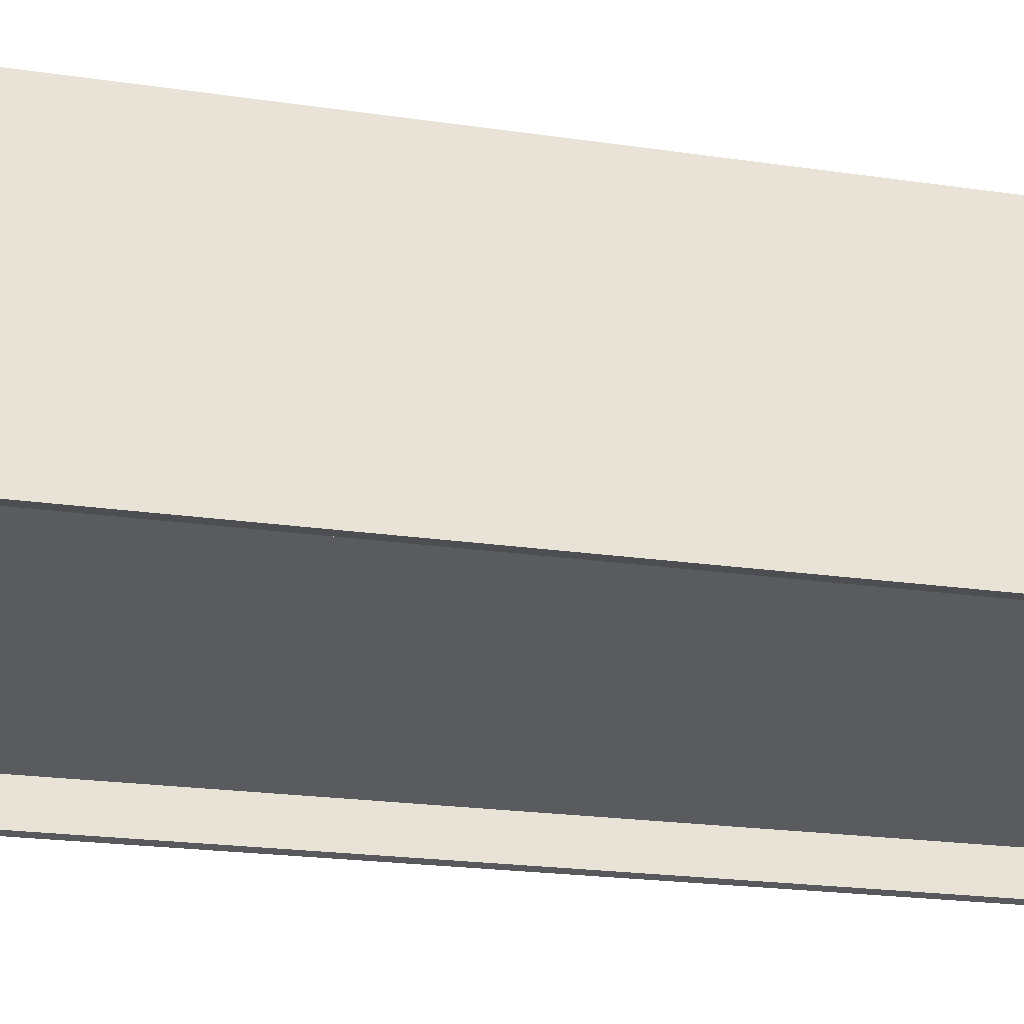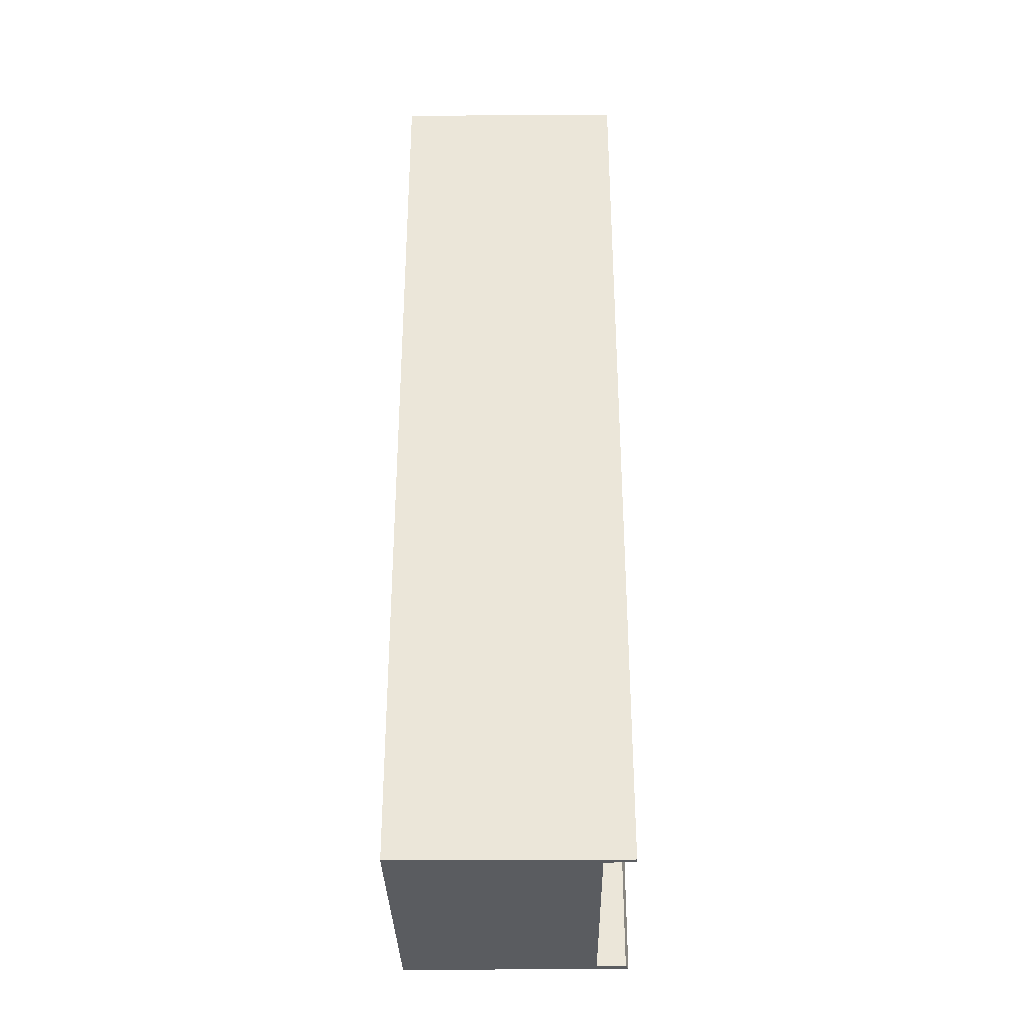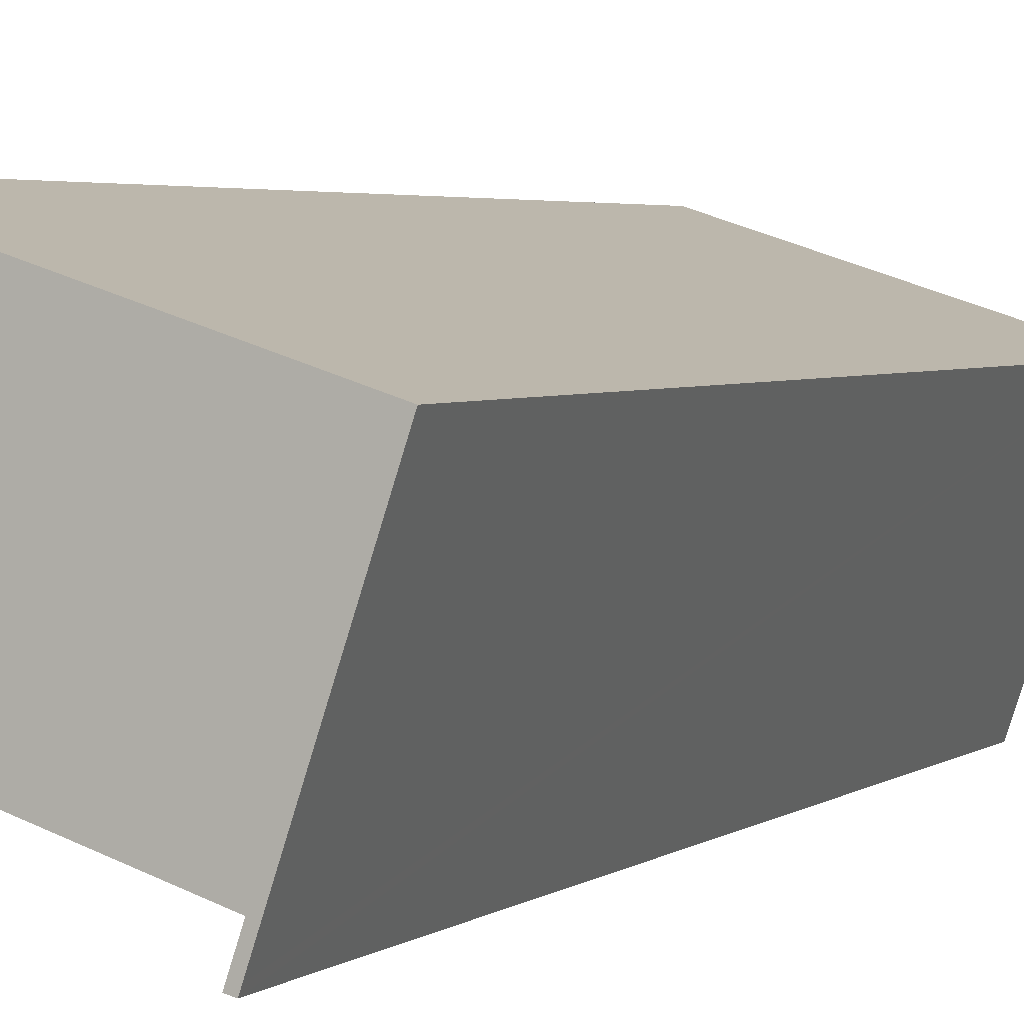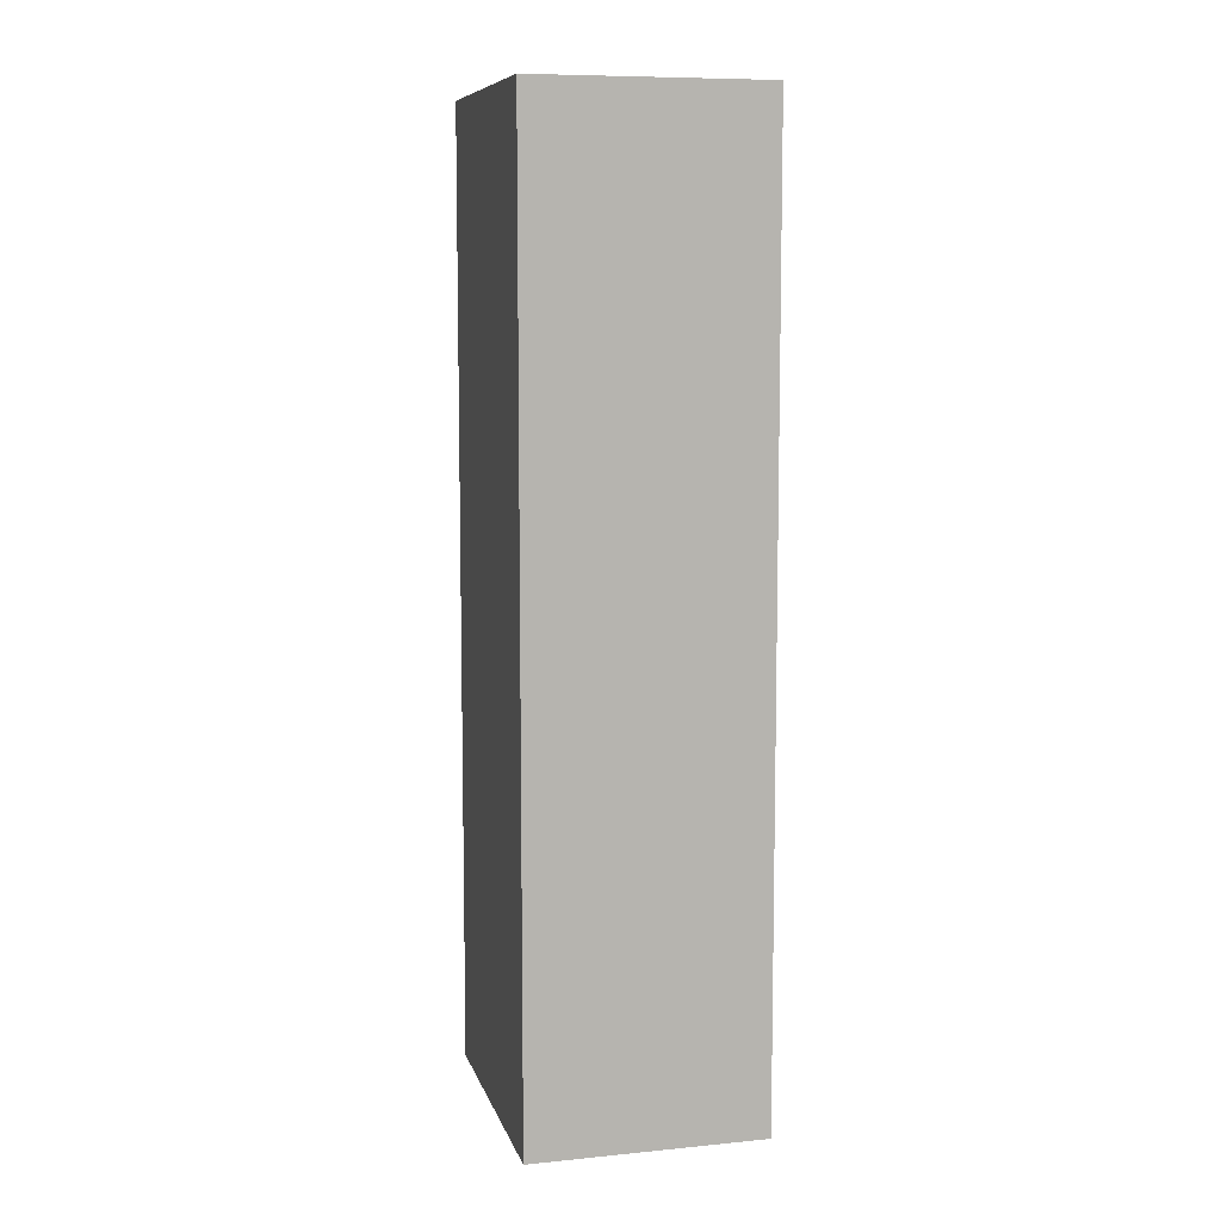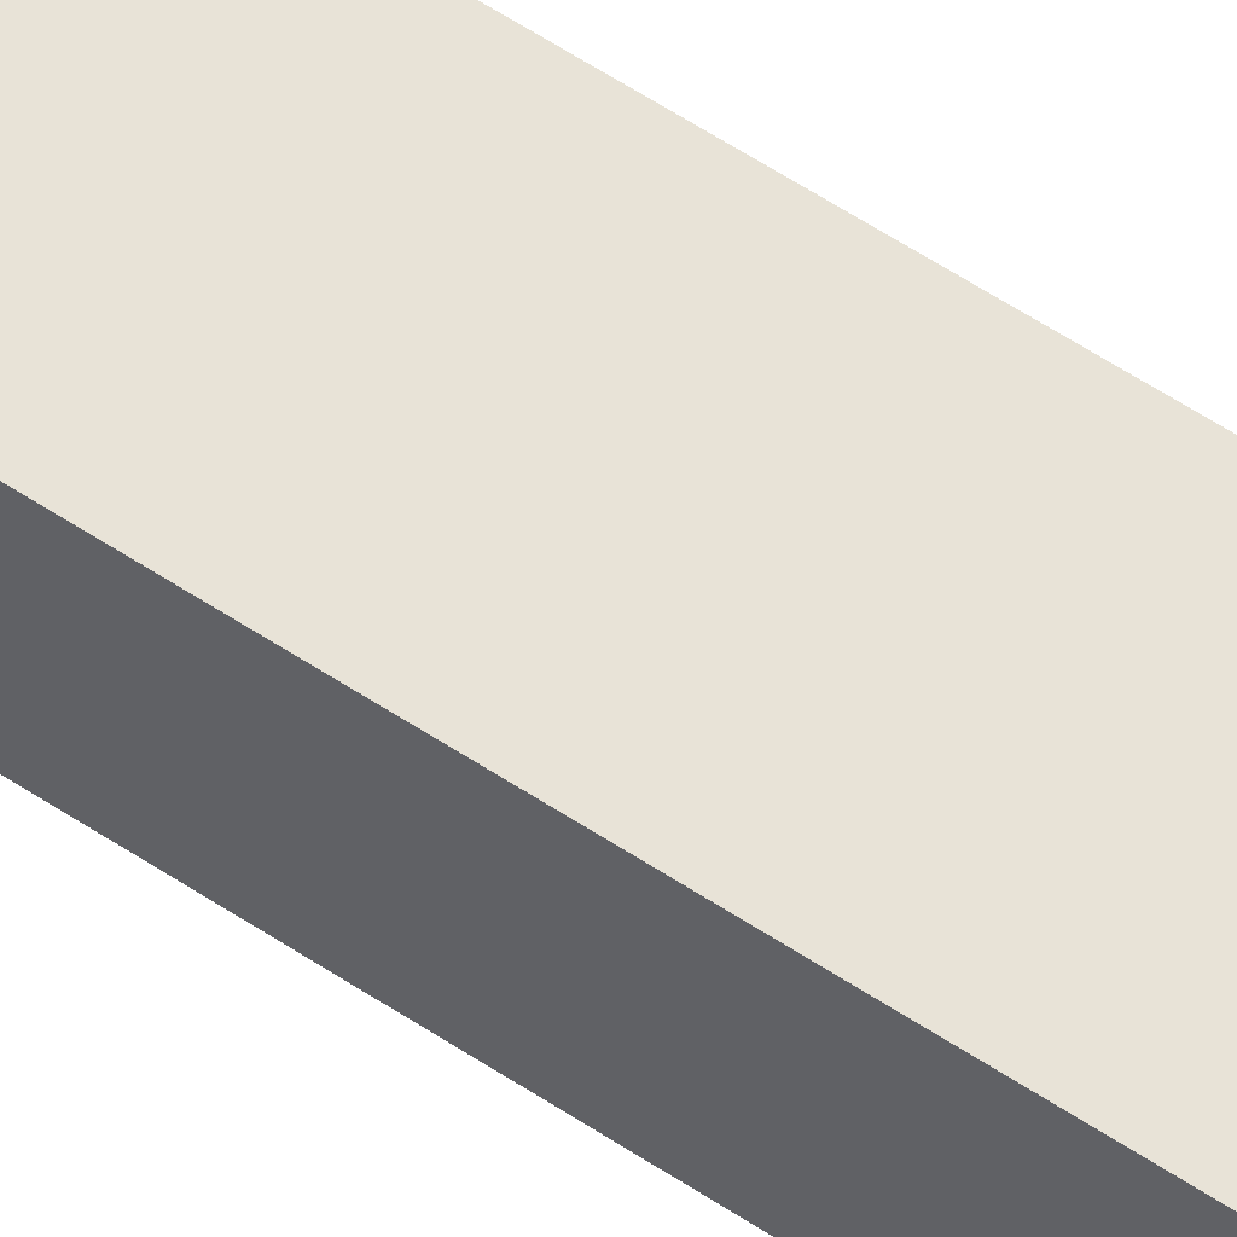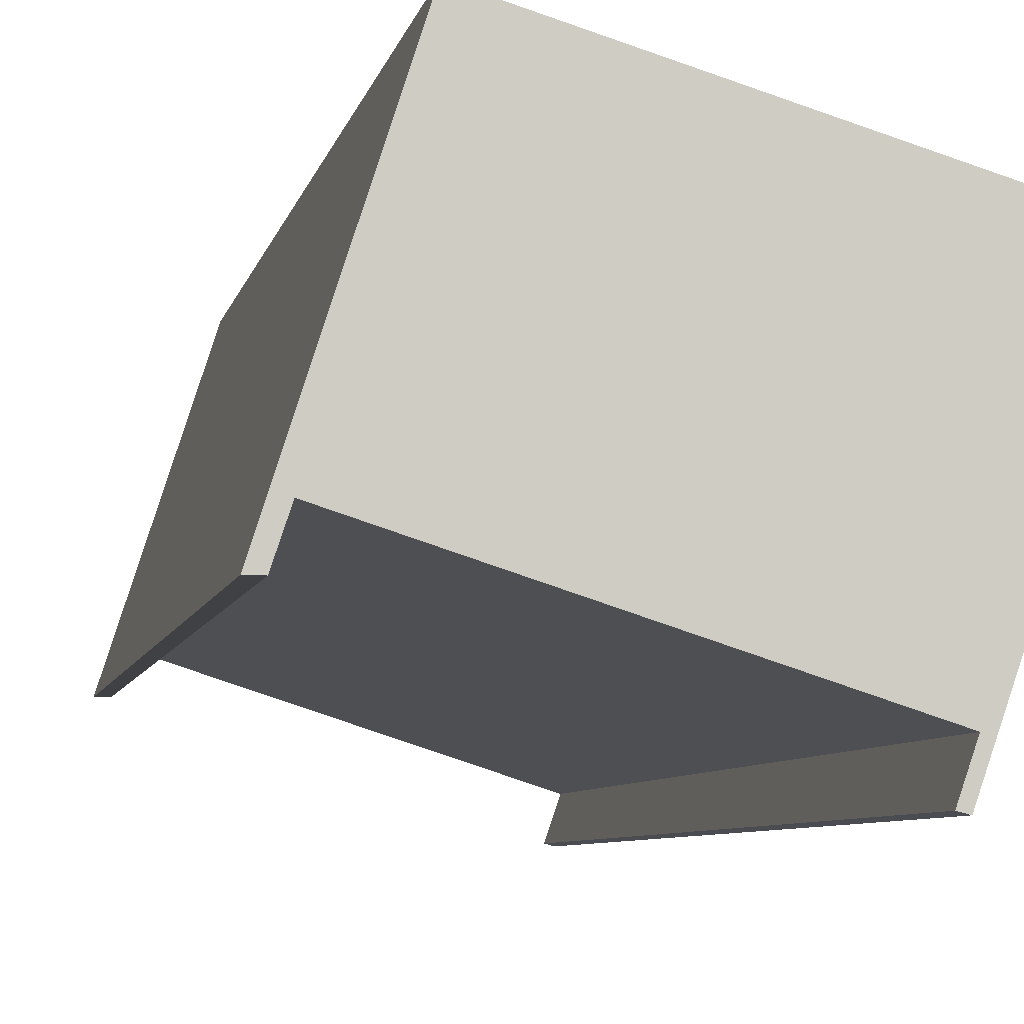
<metadata>
{"format":"obj","ext":"obj","renderer":"f3d","projection":"perspective","resolution":1024,"background":"white","views":[{"elev":-16.0,"azim":-109.1,"up":"+Z"},{"elev":-33.7,"azim":109.0,"up":"+Y"},{"elev":3.2,"azim":23.9,"up":"+Z"},{"elev":8.6,"azim":93.6,"up":"+Y"},{"elev":78.1,"azim":-59.1,"up":"+Z"},{"elev":-5.2,"azim":-8.8,"up":"+Z"}]}
</metadata>
<code>
v  2.827 36.95 8.647
v  0.389 36.95 -0.006
v  0 36.95 2.263e-15
v  0.764 36.95 1.104
v  10.73 36.95 -2.151
v  8.606 36.95 6.805
v  10.6 36.95 -3.356
v  10.35 36.95 -3.289
v  10.67 36.95 -3.14
v  13.48 36.95 5.252
v  13.23 36.95 5.332
v  10.6 2.055e-16 -3.356
v  10.35 2.014e-16 -3.289
v  10.73 1.317e-16 -2.151
v  0.764 -6.76e-17 1.104
v  0.389 3.674e-19 -0.006
v  0 0 0
v  2.827 -5.295e-16 8.647
v  10.67 1.923e-16 -3.14
v  13.48 -3.216e-16 5.252
v  8.606 -4.167e-16 6.805
v  13.23 -3.265e-16 5.332
g defaultobject
f 1 2 3
f 2 1 4
f 4 1 5
f 5 1 6
f 5 7 8
f 7 5 9
f 9 5 10
f 10 5 6
f 10 6 11
f 12 8 7
f 8 12 13
f 14 4 5
f 4 14 15
f 16 3 2
f 3 16 17
f 13 5 8
f 5 13 14
f 17 1 3
f 1 17 18
f 15 2 4
f 2 15 16
f 9 12 7
f 12 9 10
f 12 10 19
f 19 10 20
f 18 6 1
f 6 18 11
f 11 18 10
f 10 18 21
f 10 21 20
f 20 21 22
f 16 15 17
f 18 15 21
f 15 18 17
f 21 15 14
f 21 14 22
f 22 14 20
f 20 14 19
f 19 14 13
f 19 13 12

</code>
